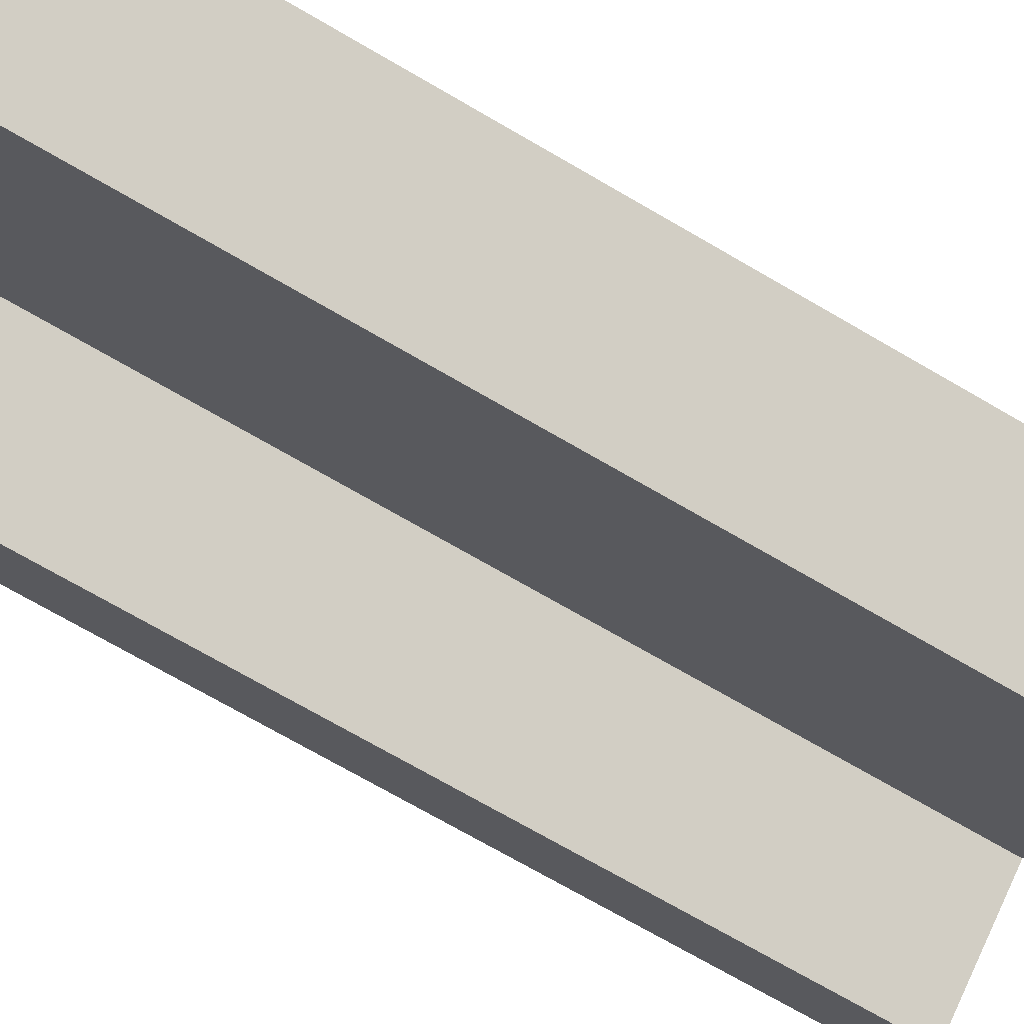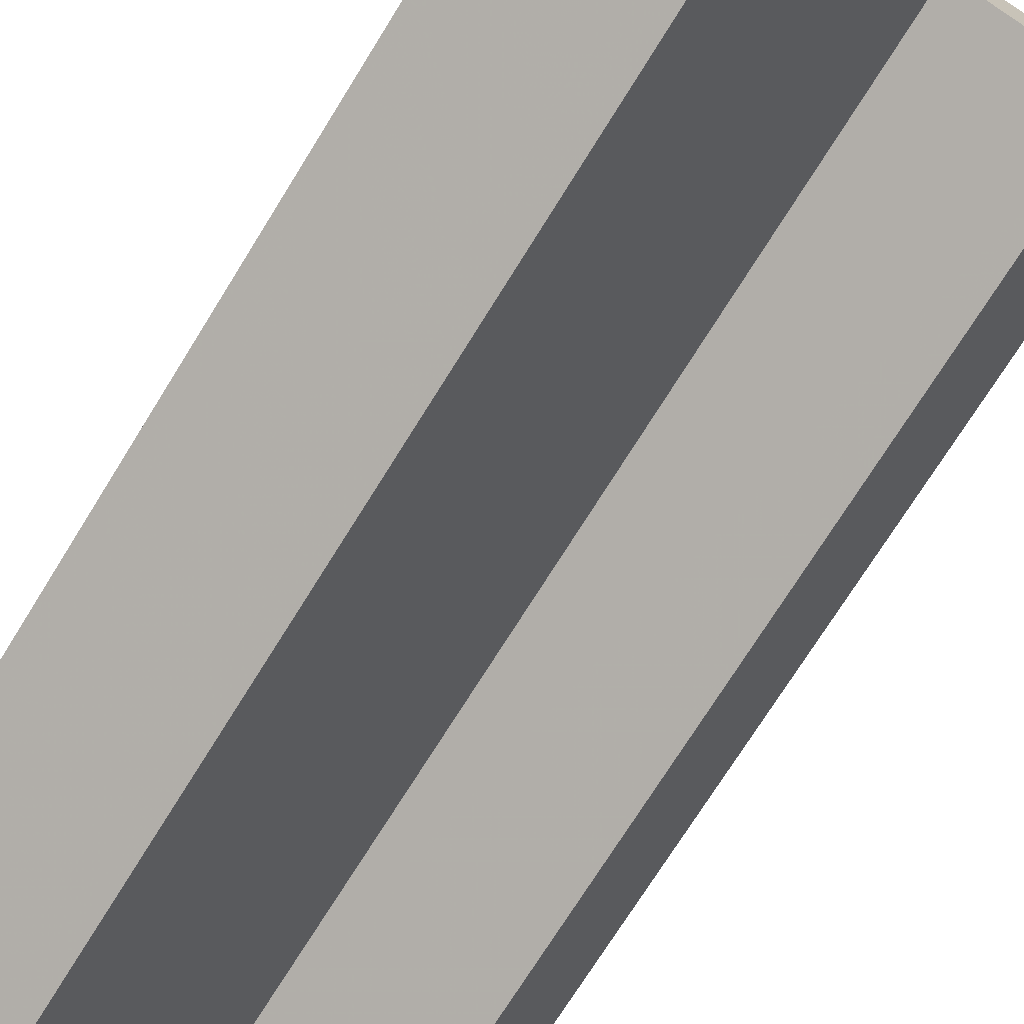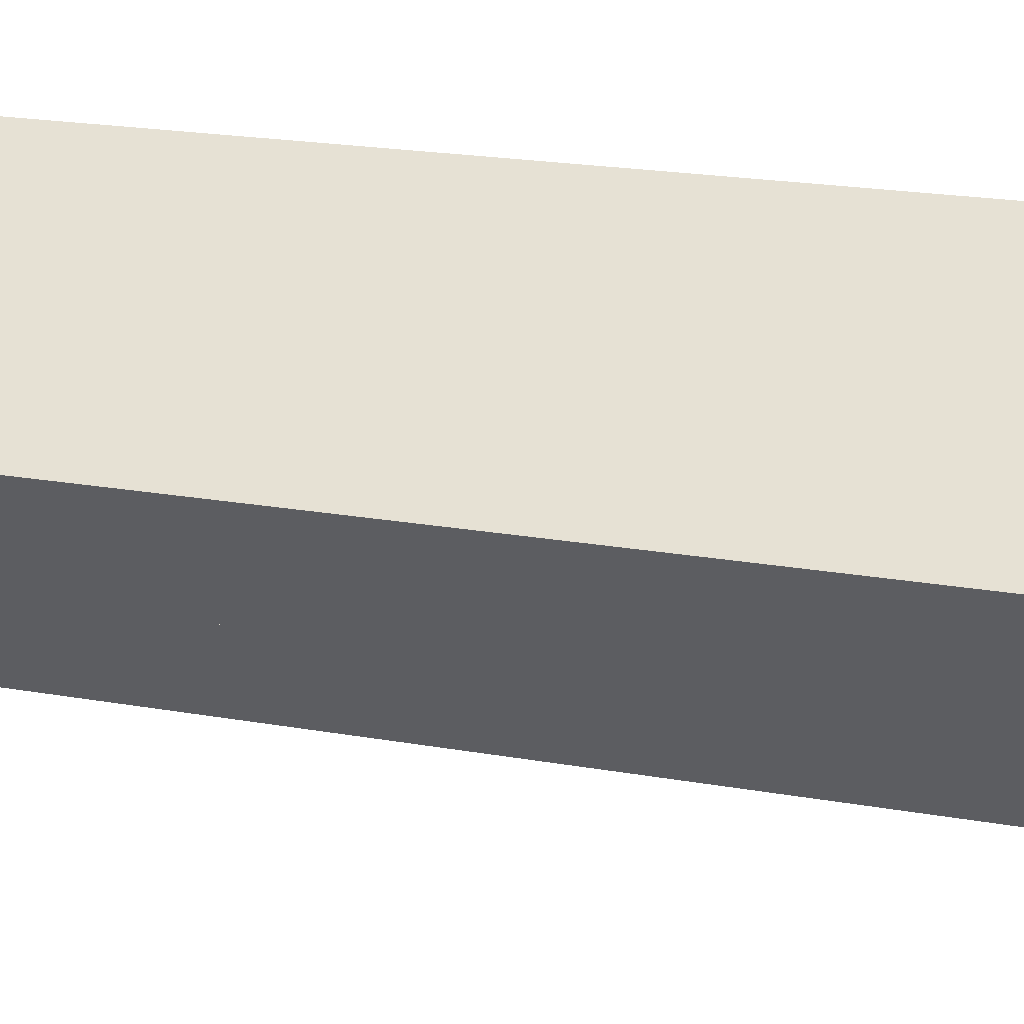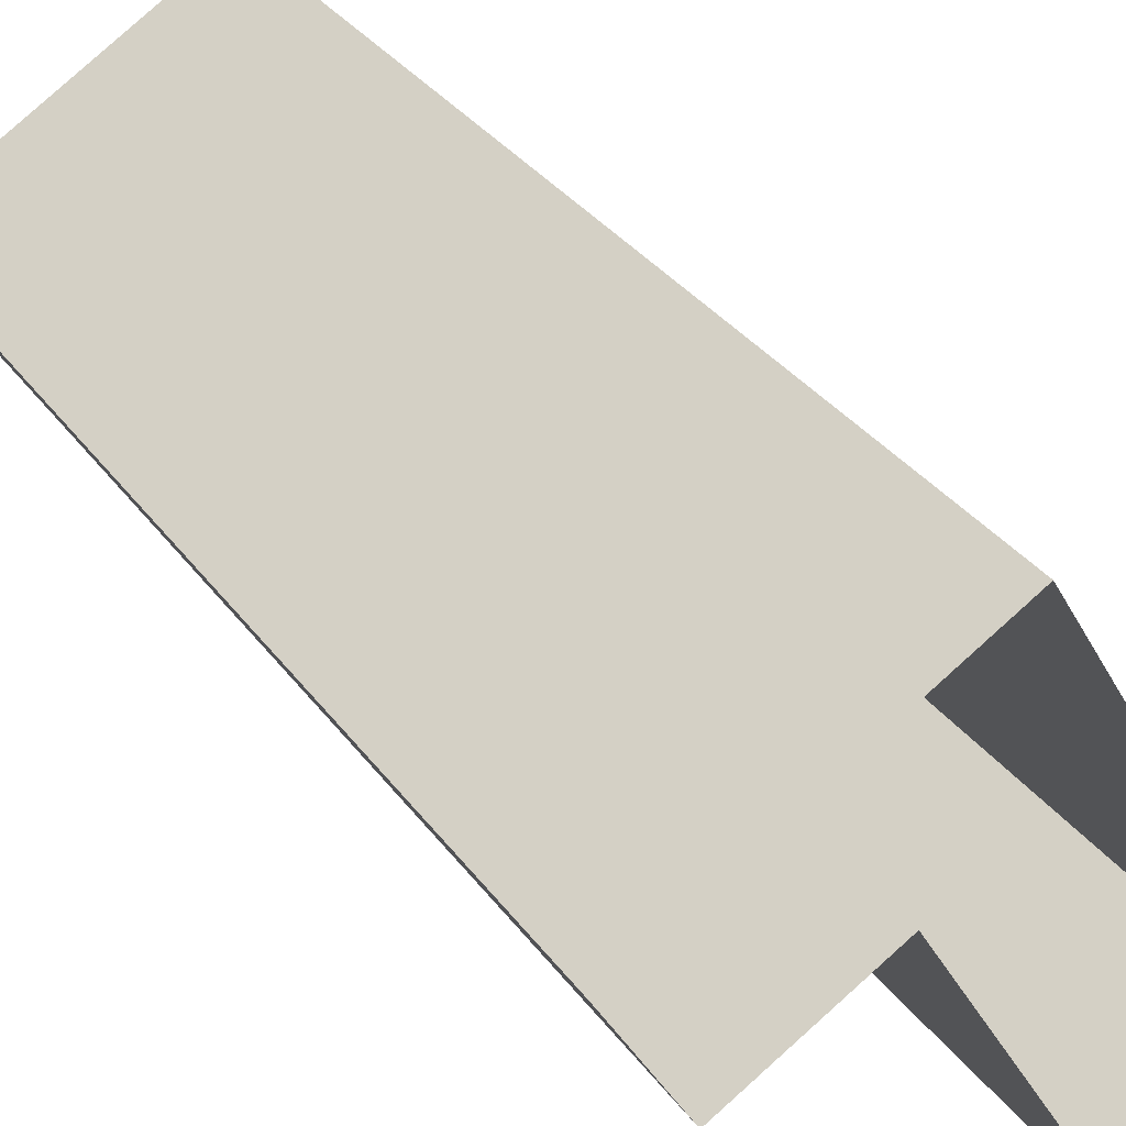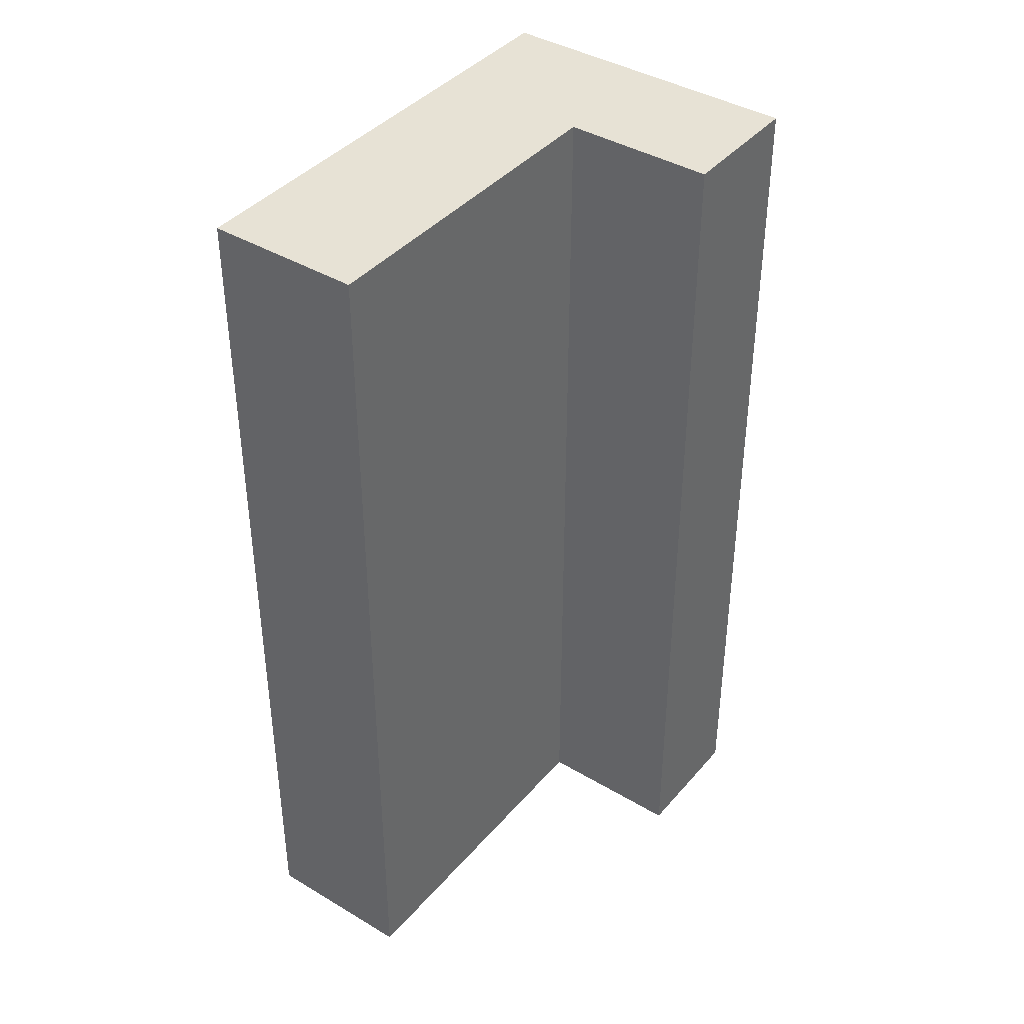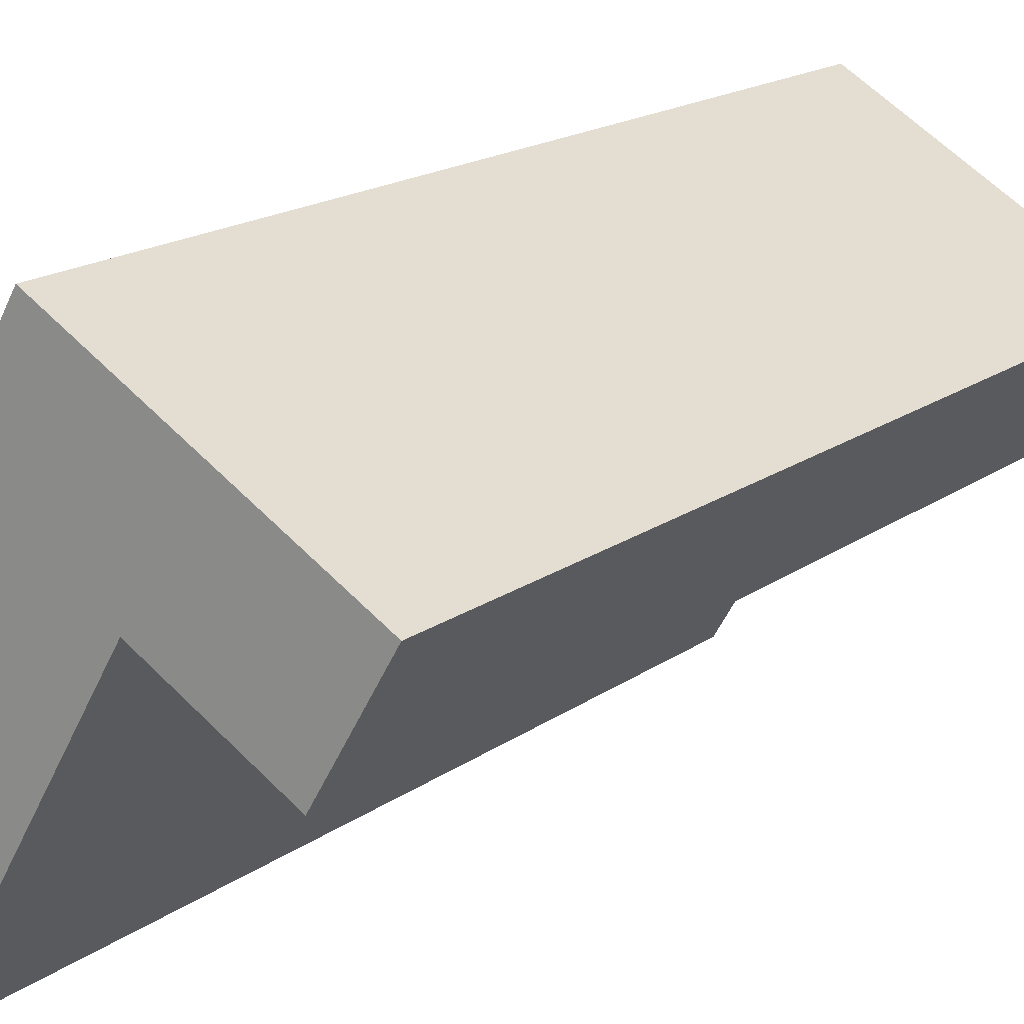
<metadata>
{"format":"obj","ext":"obj","renderer":"f3d","projection":"perspective","resolution":1024,"background":"white","views":[{"elev":-73.3,"azim":-120.0,"up":"+Y"},{"elev":-72.5,"azim":-31.8,"up":"+Y"},{"elev":21.4,"azim":107.5,"up":"+Y"},{"elev":33.3,"azim":149.7,"up":"+Y"},{"elev":40.3,"azim":6.0,"up":"+Z"},{"elev":17.1,"azim":35.3,"up":"+Y"}]}
</metadata>
<code>
v -5491 -3.666e+04 2.107
v -5494 -3.666e+04 2.108
v -5487 -3.666e+04 2.108
v -5488 -3.665e+04 2.11
v -5482 -3.665e+04 2.108
v -5484 -3.666e+04 2.108
v -5494 -3.666e+04 23.54
v -5487 -3.666e+04 23.54
v -5488 -3.665e+04 23.54
v -5482 -3.665e+04 23.54
v -5491 -3.666e+04 23.54
v -5484 -3.666e+04 23.54
f 1 2 3
f 2 4 3
f 3 5 6
f 3 4 5
f 7 8 9
f 9 8 10
f 7 11 8
f 10 8 12
f 7 4 2
f 7 9 4
f 10 5 4
f 9 10 4
f 12 6 5
f 10 12 5
f 12 3 6
f 12 8 3
f 11 1 3
f 8 11 3
f 11 2 1
f 11 7 2

</code>
